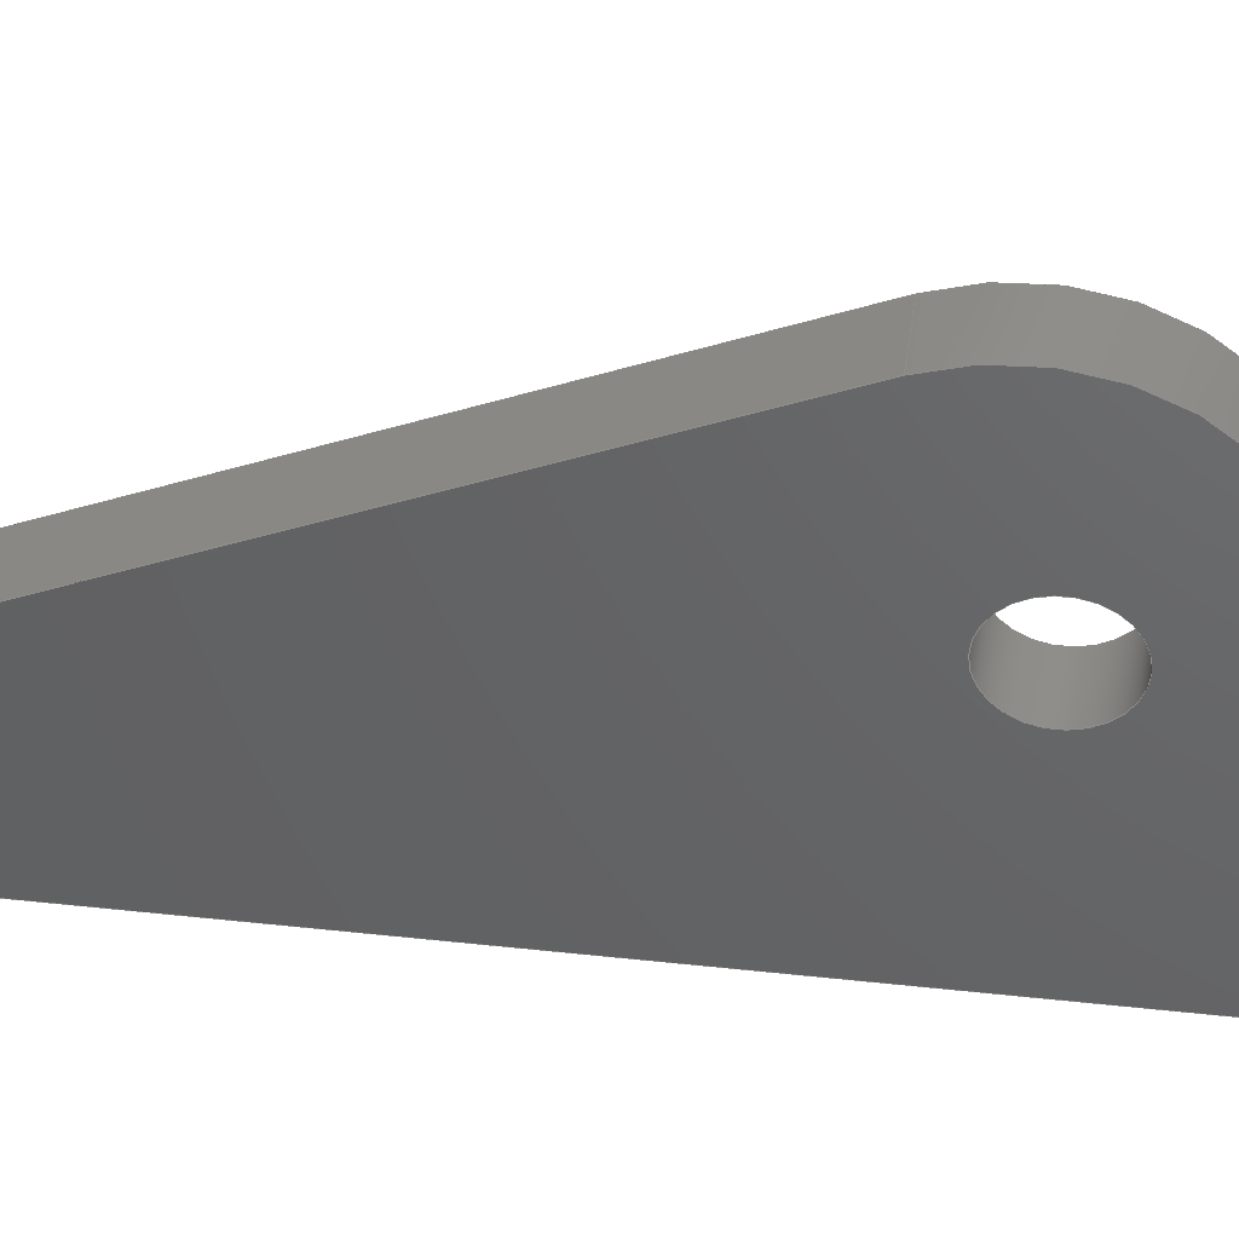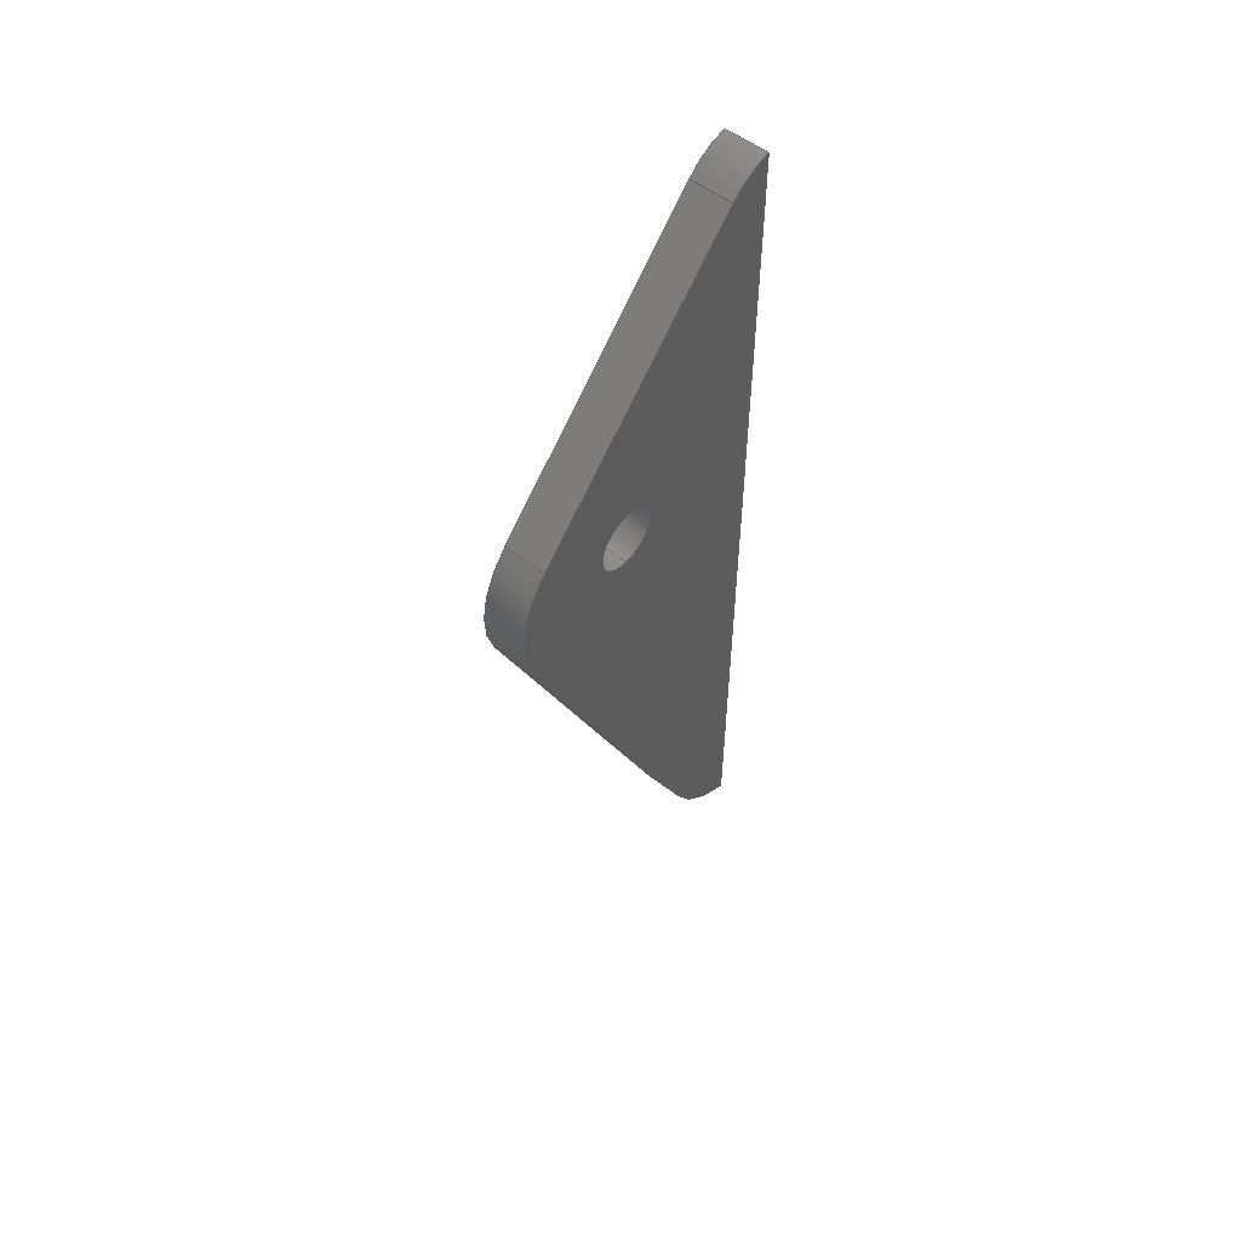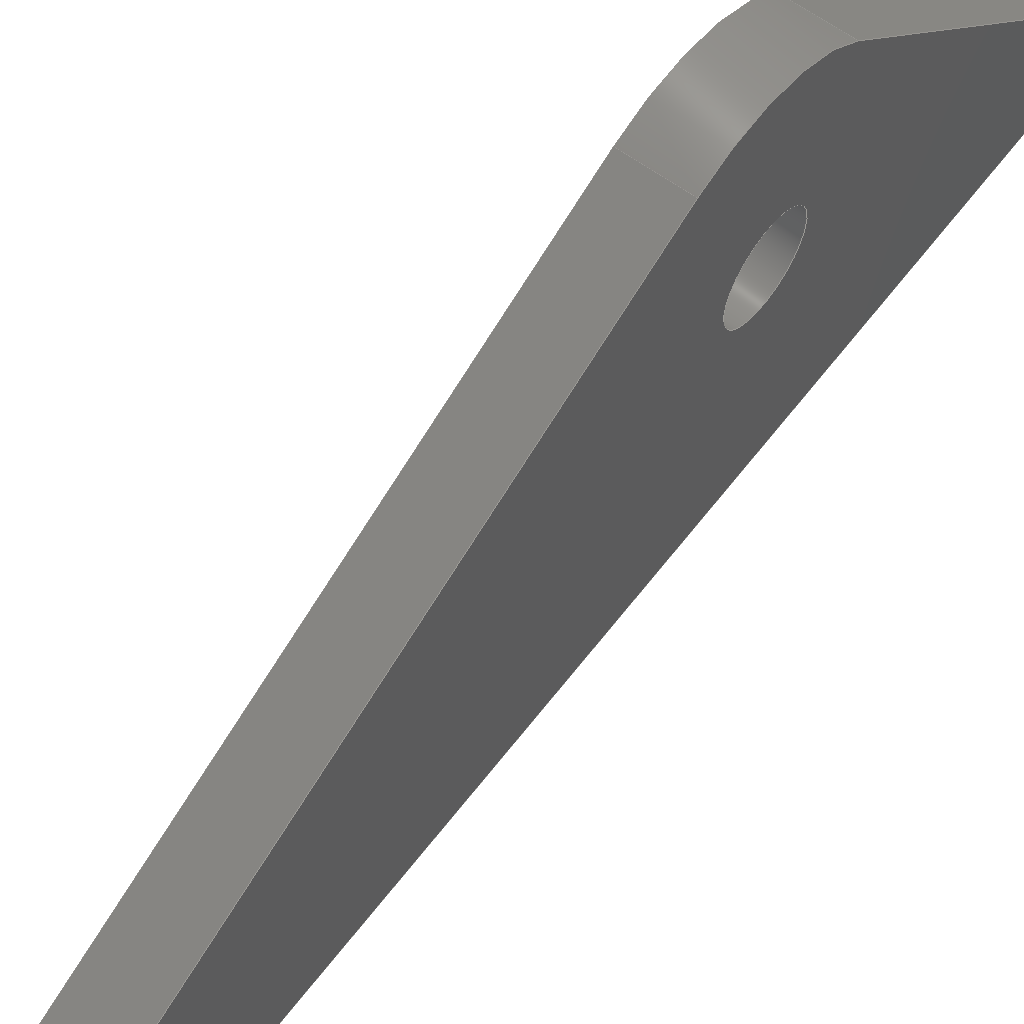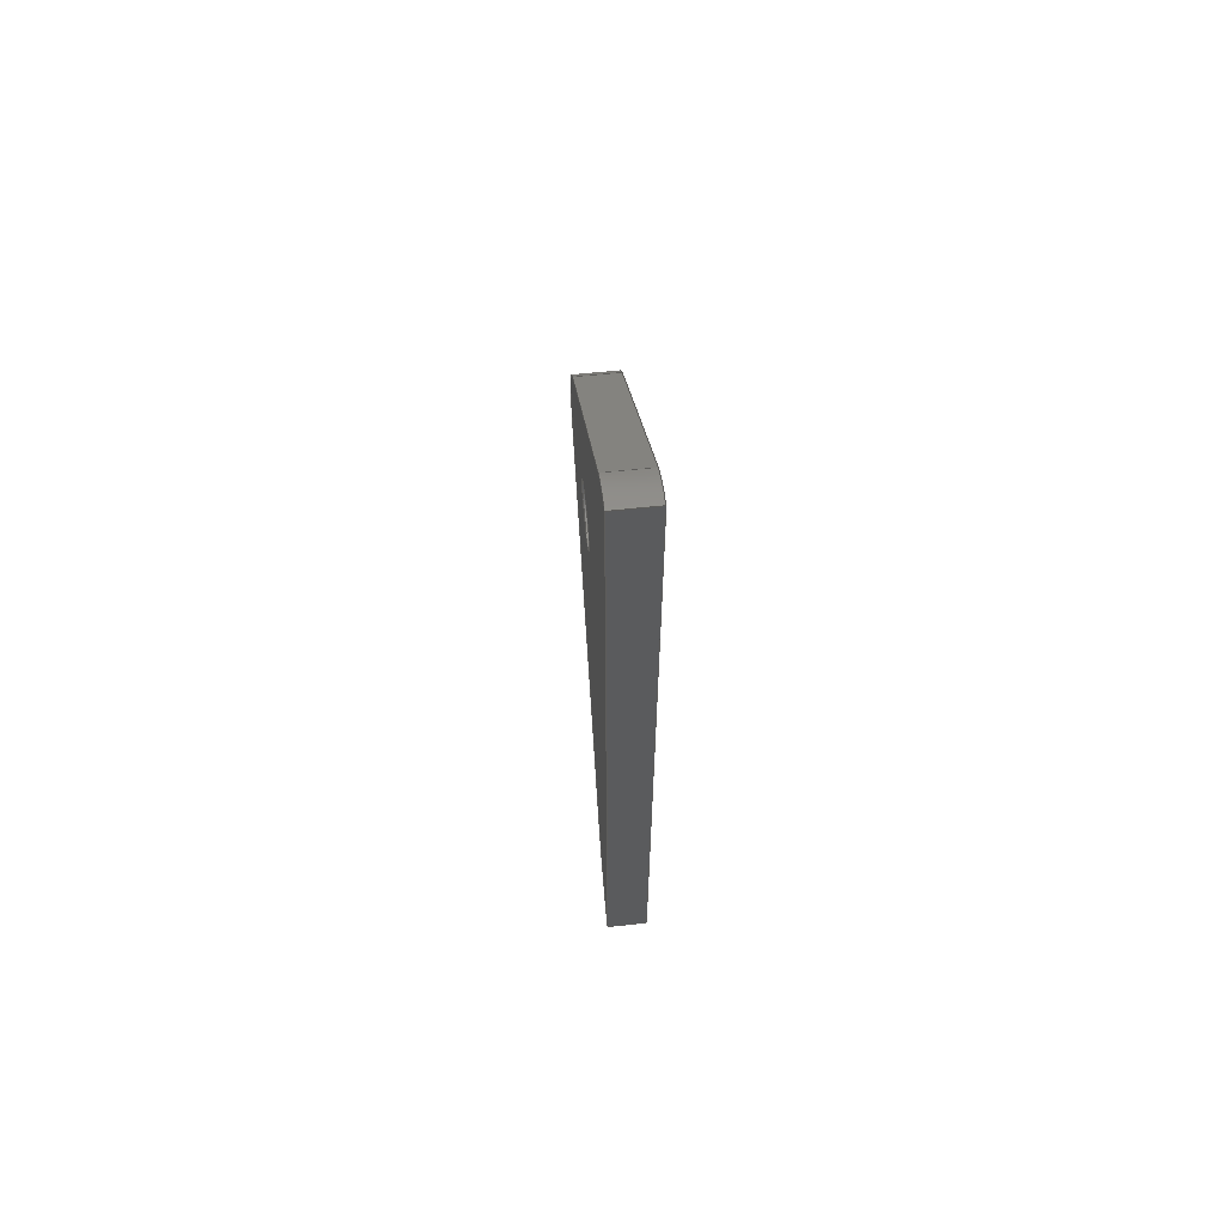
<metadata>
{"format":"step","ext":"step","renderer":"f3d","projection":"perspective","resolution":1024,"background":"white","views":[{"elev":43.2,"azim":97.5,"up":"+Z"},{"elev":54.6,"azim":39.3,"up":"+Y"},{"elev":60.2,"azim":36.8,"up":"+Z"},{"elev":63.7,"azim":174.0,"up":"+Y"}]}
</metadata>
<code>
ISO-10303-21;
DATA;
#1=MECHANICAL_DESIGN_GEOMETRIC_PRESENTATION_REPRESENTATION('',(#4),#285);
#2=SHAPE_REPRESENTATION_RELATIONSHIP('SRR','None',#292,#3);
#3=ADVANCED_BREP_SHAPE_REPRESENTATION('',(#5),#284);
#4=STYLED_ITEM('',(#301),#5);
#5=MANIFOLD_SOLID_BREP('Body1',#157);
#6=CYLINDRICAL_SURFACE('',#176,0.1191);
#7=CYLINDRICAL_SURFACE('',#179,0.6048);
#8=CYLINDRICAL_SURFACE('',#182,0.3969);
#9=CYLINDRICAL_SURFACE('',#185,0.275);
#10=FACE_BOUND('',#22,.T.);
#11=FACE_BOUND('',#31,.T.);
#12=FACE_OUTER_BOUND('',#21,.T.);
#13=FACE_OUTER_BOUND('',#23,.T.);
#14=FACE_OUTER_BOUND('',#24,.T.);
#15=FACE_OUTER_BOUND('',#25,.T.);
#16=FACE_OUTER_BOUND('',#26,.T.);
#17=FACE_OUTER_BOUND('',#27,.T.);
#18=FACE_OUTER_BOUND('',#28,.T.);
#19=FACE_OUTER_BOUND('',#29,.T.);
#20=FACE_OUTER_BOUND('',#30,.T.);
#21=EDGE_LOOP('',(#101,#102,#103,#104,#105,#106));
#22=EDGE_LOOP('',(#107));
#23=EDGE_LOOP('',(#108,#109,#110,#111));
#24=EDGE_LOOP('',(#112,#113,#114,#115));
#25=EDGE_LOOP('',(#116,#117,#118,#119));
#26=EDGE_LOOP('',(#120,#121,#122,#123));
#27=EDGE_LOOP('',(#124,#125,#126,#127));
#28=EDGE_LOOP('',(#128,#129,#130,#131));
#29=EDGE_LOOP('',(#132,#133,#134,#135));
#30=EDGE_LOOP('',(#136,#137,#138,#139,#140,#141));
#31=EDGE_LOOP('',(#142));
#32=LINE('',#243,#45);
#33=LINE('',#247,#46);
#34=LINE('',#250,#47);
#35=LINE('',#256,#48);
#36=LINE('',#259,#49);
#37=LINE('',#261,#50);
#38=LINE('',#262,#51);
#39=LINE('',#266,#52);
#40=LINE('',#269,#53);
#41=LINE('',#270,#54);
#42=LINE('',#274,#55);
#43=LINE('',#277,#56);
#44=LINE('',#278,#57);
#45=VECTOR('',#194,1);
#46=VECTOR('',#197,1);
#47=VECTOR('',#200,1);
#48=VECTOR('',#207,0.1191);
#49=VECTOR('',#210,1);
#50=VECTOR('',#211,1);
#51=VECTOR('',#212,1);
#52=VECTOR('',#217,1);
#53=VECTOR('',#220,1);
#54=VECTOR('',#221,1);
#55=VECTOR('',#226,1);
#56=VECTOR('',#229,1);
#57=VECTOR('',#230,1);
#58=CIRCLE('',#172,0.275);
#59=CIRCLE('',#173,0.6048);
#60=CIRCLE('',#174,0.3969);
#61=CIRCLE('',#175,0.1191);
#62=CIRCLE('',#177,0.1191);
#63=CIRCLE('',#180,0.6048);
#64=CIRCLE('',#183,0.3969);
#65=CIRCLE('',#186,0.275);
#66=VERTEX_POINT('',#239);
#67=VERTEX_POINT('',#240);
#68=VERTEX_POINT('',#242);
#69=VERTEX_POINT('',#244);
#70=VERTEX_POINT('',#246);
#71=VERTEX_POINT('',#248);
#72=VERTEX_POINT('',#251);
#73=VERTEX_POINT('',#254);
#74=VERTEX_POINT('',#258);
#75=VERTEX_POINT('',#260);
#76=VERTEX_POINT('',#264);
#77=VERTEX_POINT('',#268);
#78=VERTEX_POINT('',#272);
#79=VERTEX_POINT('',#276);
#80=EDGE_CURVE('',#66,#67,#58,.T.);
#81=EDGE_CURVE('',#67,#68,#32,.T.);
#82=EDGE_CURVE('',#68,#69,#59,.T.);
#83=EDGE_CURVE('',#69,#70,#33,.T.);
#84=EDGE_CURVE('',#70,#71,#60,.T.);
#85=EDGE_CURVE('',#71,#66,#34,.T.);
#86=EDGE_CURVE('',#72,#72,#61,.T.);
#87=EDGE_CURVE('',#73,#73,#62,.T.);
#88=EDGE_CURVE('',#73,#72,#35,.T.);
#89=EDGE_CURVE('',#74,#67,#36,.T.);
#90=EDGE_CURVE('',#75,#74,#37,.T.);
#91=EDGE_CURVE('',#68,#75,#38,.T.);
#92=EDGE_CURVE('',#76,#75,#63,.T.);
#93=EDGE_CURVE('',#69,#76,#39,.T.);
#94=EDGE_CURVE('',#77,#76,#40,.T.);
#95=EDGE_CURVE('',#70,#77,#41,.T.);
#96=EDGE_CURVE('',#78,#77,#64,.T.);
#97=EDGE_CURVE('',#71,#78,#42,.T.);
#98=EDGE_CURVE('',#79,#78,#43,.T.);
#99=EDGE_CURVE('',#66,#79,#44,.T.);
#100=EDGE_CURVE('',#74,#79,#65,.T.);
#101=ORIENTED_EDGE('',*,*,#80,.T.);
#102=ORIENTED_EDGE('',*,*,#81,.T.);
#103=ORIENTED_EDGE('',*,*,#82,.T.);
#104=ORIENTED_EDGE('',*,*,#83,.T.);
#105=ORIENTED_EDGE('',*,*,#84,.T.);
#106=ORIENTED_EDGE('',*,*,#85,.T.);
#107=ORIENTED_EDGE('',*,*,#86,.T.);
#108=ORIENTED_EDGE('',*,*,#87,.F.);
#109=ORIENTED_EDGE('',*,*,#88,.T.);
#110=ORIENTED_EDGE('',*,*,#86,.F.);
#111=ORIENTED_EDGE('',*,*,#88,.F.);
#112=ORIENTED_EDGE('',*,*,#89,.F.);
#113=ORIENTED_EDGE('',*,*,#90,.F.);
#114=ORIENTED_EDGE('',*,*,#91,.F.);
#115=ORIENTED_EDGE('',*,*,#81,.F.);
#116=ORIENTED_EDGE('',*,*,#91,.T.);
#117=ORIENTED_EDGE('',*,*,#92,.F.);
#118=ORIENTED_EDGE('',*,*,#93,.F.);
#119=ORIENTED_EDGE('',*,*,#82,.F.);
#120=ORIENTED_EDGE('',*,*,#93,.T.);
#121=ORIENTED_EDGE('',*,*,#94,.F.);
#122=ORIENTED_EDGE('',*,*,#95,.F.);
#123=ORIENTED_EDGE('',*,*,#83,.F.);
#124=ORIENTED_EDGE('',*,*,#95,.T.);
#125=ORIENTED_EDGE('',*,*,#96,.F.);
#126=ORIENTED_EDGE('',*,*,#97,.F.);
#127=ORIENTED_EDGE('',*,*,#84,.F.);
#128=ORIENTED_EDGE('',*,*,#97,.T.);
#129=ORIENTED_EDGE('',*,*,#98,.F.);
#130=ORIENTED_EDGE('',*,*,#99,.F.);
#131=ORIENTED_EDGE('',*,*,#85,.F.);
#132=ORIENTED_EDGE('',*,*,#99,.T.);
#133=ORIENTED_EDGE('',*,*,#100,.F.);
#134=ORIENTED_EDGE('',*,*,#89,.T.);
#135=ORIENTED_EDGE('',*,*,#80,.F.);
#136=ORIENTED_EDGE('',*,*,#100,.T.);
#137=ORIENTED_EDGE('',*,*,#98,.T.);
#138=ORIENTED_EDGE('',*,*,#96,.T.);
#139=ORIENTED_EDGE('',*,*,#94,.T.);
#140=ORIENTED_EDGE('',*,*,#92,.T.);
#141=ORIENTED_EDGE('',*,*,#90,.T.);
#142=ORIENTED_EDGE('',*,*,#87,.T.);
#143=PLANE('',#171);
#144=PLANE('',#178);
#145=PLANE('',#181);
#146=PLANE('',#184);
#147=PLANE('',#187);
#148=ADVANCED_FACE('',(#12,#10),#143,.F.);
#149=ADVANCED_FACE('',(#13),#6,.F.);
#150=ADVANCED_FACE('',(#14),#144,.T.);
#151=ADVANCED_FACE('',(#15),#7,.T.);
#152=ADVANCED_FACE('',(#16),#145,.T.);
#153=ADVANCED_FACE('',(#17),#8,.T.);
#154=ADVANCED_FACE('',(#18),#146,.T.);
#155=ADVANCED_FACE('',(#19),#9,.T.);
#156=ADVANCED_FACE('',(#20,#11),#147,.T.);
#157=CLOSED_SHELL('',(#148,#149,#150,#151,#152,#153,#154,#155,#156));
#158=DERIVED_UNIT_ELEMENT(#160,1);
#159=DERIVED_UNIT_ELEMENT(#287,3);
#160=(
MASS_UNIT()
NAMED_UNIT(*)
SI_UNIT(.KILO.,.GRAM.)
);
#161=DERIVED_UNIT((#158,#159));
#162=MEASURE_REPRESENTATION_ITEM('density measure',
POSITIVE_RATIO_MEASURE(1060),#161);
#163=PROPERTY_DEFINITION_REPRESENTATION(#168,#165);
#164=PROPERTY_DEFINITION_REPRESENTATION(#169,#166);
#165=REPRESENTATION('material name',(#167),#284);
#166=REPRESENTATION('density',(#162),#284);
#167=DESCRIPTIVE_REPRESENTATION_ITEM('ABS Plastic','ABS Plastic');
#168=PROPERTY_DEFINITION('material property','material name',#294);
#169=PROPERTY_DEFINITION('material property','density of part',#294);
#170=AXIS2_PLACEMENT_3D('placement',#237,#188,#189);
#171=AXIS2_PLACEMENT_3D('',#238,#190,#191);
#172=AXIS2_PLACEMENT_3D('',#241,#192,#193);
#173=AXIS2_PLACEMENT_3D('',#245,#195,#196);
#174=AXIS2_PLACEMENT_3D('',#249,#198,#199);
#175=AXIS2_PLACEMENT_3D('',#252,#201,#202);
#176=AXIS2_PLACEMENT_3D('',#253,#203,#204);
#177=AXIS2_PLACEMENT_3D('',#255,#205,#206);
#178=AXIS2_PLACEMENT_3D('',#257,#208,#209);
#179=AXIS2_PLACEMENT_3D('',#263,#213,#214);
#180=AXIS2_PLACEMENT_3D('',#265,#215,#216);
#181=AXIS2_PLACEMENT_3D('',#267,#218,#219);
#182=AXIS2_PLACEMENT_3D('',#271,#222,#223);
#183=AXIS2_PLACEMENT_3D('',#273,#224,#225);
#184=AXIS2_PLACEMENT_3D('',#275,#227,#228);
#185=AXIS2_PLACEMENT_3D('',#279,#231,#232);
#186=AXIS2_PLACEMENT_3D('',#280,#233,#234);
#187=AXIS2_PLACEMENT_3D('',#281,#235,#236);
#188=DIRECTION('axis',(0,0,1));
#189=DIRECTION('refdir',(1,0,0));
#190=DIRECTION('center_axis',(1,0,0));
#191=DIRECTION('ref_axis',(0,1,0));
#192=DIRECTION('center_axis',(-1,0,0));
#193=DIRECTION('ref_axis',(0,0.9922,0.1248));
#194=DIRECTION('',(0,-1,0));
#195=DIRECTION('center_axis',(-1,0,0));
#196=DIRECTION('ref_axis',(0,-0.4067,0.9135));
#197=DIRECTION('',(0,0.9135,0.4067));
#198=DIRECTION('center_axis',(-1,0,0));
#199=DIRECTION('ref_axis',(0,0.7071,0.7071));
#200=DIRECTION('',(0,0.7071,-0.7071));
#201=DIRECTION('center_axis',(1,0,0));
#202=DIRECTION('ref_axis',(0,1,0));
#203=DIRECTION('center_axis',(1,0,0));
#204=DIRECTION('ref_axis',(0,1,0));
#205=DIRECTION('center_axis',(-1,0,0));
#206=DIRECTION('ref_axis',(0,1,0));
#207=DIRECTION('',(-1,0,0));
#208=DIRECTION('center_axis',(0,0,-1));
#209=DIRECTION('ref_axis',(0,1,0));
#210=DIRECTION('',(-1,0,0));
#211=DIRECTION('',(0,1,0));
#212=DIRECTION('',(1,0,0));
#213=DIRECTION('center_axis',(1,0,0));
#214=DIRECTION('ref_axis',(0,-0.4067,0.9135));
#215=DIRECTION('center_axis',(1,0,0));
#216=DIRECTION('ref_axis',(0,-0.4067,0.9135));
#217=DIRECTION('',(1,0,0));
#218=DIRECTION('center_axis',(0,-0.4067,0.9135));
#219=DIRECTION('ref_axis',(0,-0.9135,-0.4067));
#220=DIRECTION('',(0,-0.9135,-0.4067));
#221=DIRECTION('',(1,0,0));
#222=DIRECTION('center_axis',(1,0,0));
#223=DIRECTION('ref_axis',(0,0.7071,0.7071));
#224=DIRECTION('center_axis',(1,0,0));
#225=DIRECTION('ref_axis',(0,0.7071,0.7071));
#226=DIRECTION('',(1,0,0));
#227=DIRECTION('center_axis',(0,0.7071,0.7071));
#228=DIRECTION('ref_axis',(0,-0.7071,0.7071));
#229=DIRECTION('',(0,-0.7071,0.7071));
#230=DIRECTION('',(1,0,0));
#231=DIRECTION('center_axis',(1,0,0));
#232=DIRECTION('ref_axis',(0,0.9922,0.1248));
#233=DIRECTION('center_axis',(1,0,0));
#234=DIRECTION('ref_axis',(0,0.9922,0.1248));
#235=DIRECTION('center_axis',(1,0,0));
#236=DIRECTION('ref_axis',(0,1,0));
#237=CARTESIAN_POINT('',(0,0,0));
#238=CARTESIAN_POINT('Origin',(-0.07938,-1.746,0.5679));
#239=CARTESIAN_POINT('',(-0.07938,-0.07839,0.1601));
#240=CARTESIAN_POINT('',(-0.07938,0,0));
#241=CARTESIAN_POINT('Origin',(-0.07938,-0.2728,-0.03433));
#242=CARTESIAN_POINT('',(-0.07938,-3.493,0));
#243=CARTESIAN_POINT('',(-0.07938,-3.493,0));
#244=CARTESIAN_POINT('',(-0.07938,-3.191,0.2952));
#245=CARTESIAN_POINT('Origin',(-0.07938,-2.945,-0.2573));
#246=CARTESIAN_POINT('',(-0.07938,-1.38,1.102));
#247=CARTESIAN_POINT('',(-0.07938,-1.38,1.102));
#248=CARTESIAN_POINT('',(-0.07938,-0.9379,1.02));
#249=CARTESIAN_POINT('Origin',(-0.07938,-1.219,0.739));
#250=CARTESIAN_POINT('',(-0.07938,-0.07839,0.1601));
#251=CARTESIAN_POINT('',(-0.07938,-1.279,0.635));
#252=CARTESIAN_POINT('Origin',(-0.07938,-1.16,0.635));
#253=CARTESIAN_POINT('Origin',(0,-1.16,0.635));
#254=CARTESIAN_POINT('',(0.07938,-1.279,0.635));
#255=CARTESIAN_POINT('Origin',(0.07938,-1.16,0.635));
#256=CARTESIAN_POINT('',(0,-1.279,0.635));
#257=CARTESIAN_POINT('Origin',(0,-3.493,0));
#258=CARTESIAN_POINT('',(0.07938,0,0));
#259=CARTESIAN_POINT('',(0,0,0));
#260=CARTESIAN_POINT('',(0.07938,-3.493,0));
#261=CARTESIAN_POINT('',(0.07938,-3.493,0));
#262=CARTESIAN_POINT('',(0,-3.493,0));
#263=CARTESIAN_POINT('Origin',(0,-2.945,-0.2573));
#264=CARTESIAN_POINT('',(0.07938,-3.191,0.2952));
#265=CARTESIAN_POINT('Origin',(0.07938,-2.945,-0.2573));
#266=CARTESIAN_POINT('',(0,-3.191,0.2952));
#267=CARTESIAN_POINT('Origin',(0,-1.38,1.102));
#268=CARTESIAN_POINT('',(0.07938,-1.38,1.102));
#269=CARTESIAN_POINT('',(0.07938,-1.38,1.102));
#270=CARTESIAN_POINT('',(0,-1.38,1.102));
#271=CARTESIAN_POINT('Origin',(0,-1.219,0.739));
#272=CARTESIAN_POINT('',(0.07938,-0.9379,1.02));
#273=CARTESIAN_POINT('Origin',(0.07938,-1.219,0.739));
#274=CARTESIAN_POINT('',(0,-0.9379,1.02));
#275=CARTESIAN_POINT('Origin',(0,-0.07839,0.1601));
#276=CARTESIAN_POINT('',(0.07938,-0.07839,0.1601));
#277=CARTESIAN_POINT('',(0.07938,-0.07839,0.1601));
#278=CARTESIAN_POINT('',(0,-0.07839,0.1601));
#279=CARTESIAN_POINT('Origin',(0,-0.2728,-0.03433));
#280=CARTESIAN_POINT('Origin',(0.07938,-0.2728,-0.03433));
#281=CARTESIAN_POINT('Origin',(0.07938,-1.746,0.5679));
#282=UNCERTAINTY_MEASURE_WITH_UNIT(LENGTH_MEASURE(0.001),#286,
'DISTANCE_ACCURACY_VALUE',
'Maximum model space distance between geometric entities at asserted c
onnectivities');
#283=UNCERTAINTY_MEASURE_WITH_UNIT(LENGTH_MEASURE(0.001),#286,
'DISTANCE_ACCURACY_VALUE',
'Maximum model space distance between geometric entities at asserted c
onnectivities');
#284=(
GEOMETRIC_REPRESENTATION_CONTEXT(3)
GLOBAL_UNCERTAINTY_ASSIGNED_CONTEXT((#282))
GLOBAL_UNIT_ASSIGNED_CONTEXT((#286,#288,#289))
REPRESENTATION_CONTEXT('','3D')
);
#285=(
GEOMETRIC_REPRESENTATION_CONTEXT(3)
GLOBAL_UNCERTAINTY_ASSIGNED_CONTEXT((#283))
GLOBAL_UNIT_ASSIGNED_CONTEXT((#286,#288,#289))
REPRESENTATION_CONTEXT('','3D')
);
#286=(
LENGTH_UNIT()
NAMED_UNIT(*)
SI_UNIT(.CENTI.,.METRE.)
);
#287=(
LENGTH_UNIT()
NAMED_UNIT(*)
SI_UNIT($,.METRE.)
);
#288=(
NAMED_UNIT(*)
PLANE_ANGLE_UNIT()
SI_UNIT($,.RADIAN.)
);
#289=(
NAMED_UNIT(*)
SI_UNIT($,.STERADIAN.)
SOLID_ANGLE_UNIT()
);
#290=SHAPE_DEFINITION_REPRESENTATION(#291,#292);
#291=PRODUCT_DEFINITION_SHAPE('',$,#294);
#292=SHAPE_REPRESENTATION('',(#170),#284);
#293=PRODUCT_DEFINITION_CONTEXT('part definition',#298,'design');
#294=PRODUCT_DEFINITION('FusionComponent','FusionComponent',#295,#293);
#295=PRODUCT_DEFINITION_FORMATION('',$,#300);
#296=PRODUCT_RELATED_PRODUCT_CATEGORY('FusionComponent',
'FusionComponent',(#300));
#297=APPLICATION_PROTOCOL_DEFINITION('international standard',
'automotive_design',2009,#298);
#298=APPLICATION_CONTEXT(
'Core Data for Automotive Mechanical Design Process');
#299=PRODUCT_CONTEXT('part definition',#298,'mechanical');
#300=PRODUCT('FusionComponent','FusionComponent',$,(#299));
#301=PRESENTATION_STYLE_ASSIGNMENT((#302));
#302=SURFACE_STYLE_USAGE(.BOTH.,#303);
#303=SURFACE_SIDE_STYLE('',(#304));
#304=SURFACE_STYLE_FILL_AREA(#305);
#305=FILL_AREA_STYLE('ABS (White)',(#306));
#306=FILL_AREA_STYLE_COLOUR('ABS (White)',#307);
#307=COLOUR_RGB('ABS (White)',0.9647,0.9647,0.9529);
ENDSEC;
END-ISO-10303-21;

</code>
